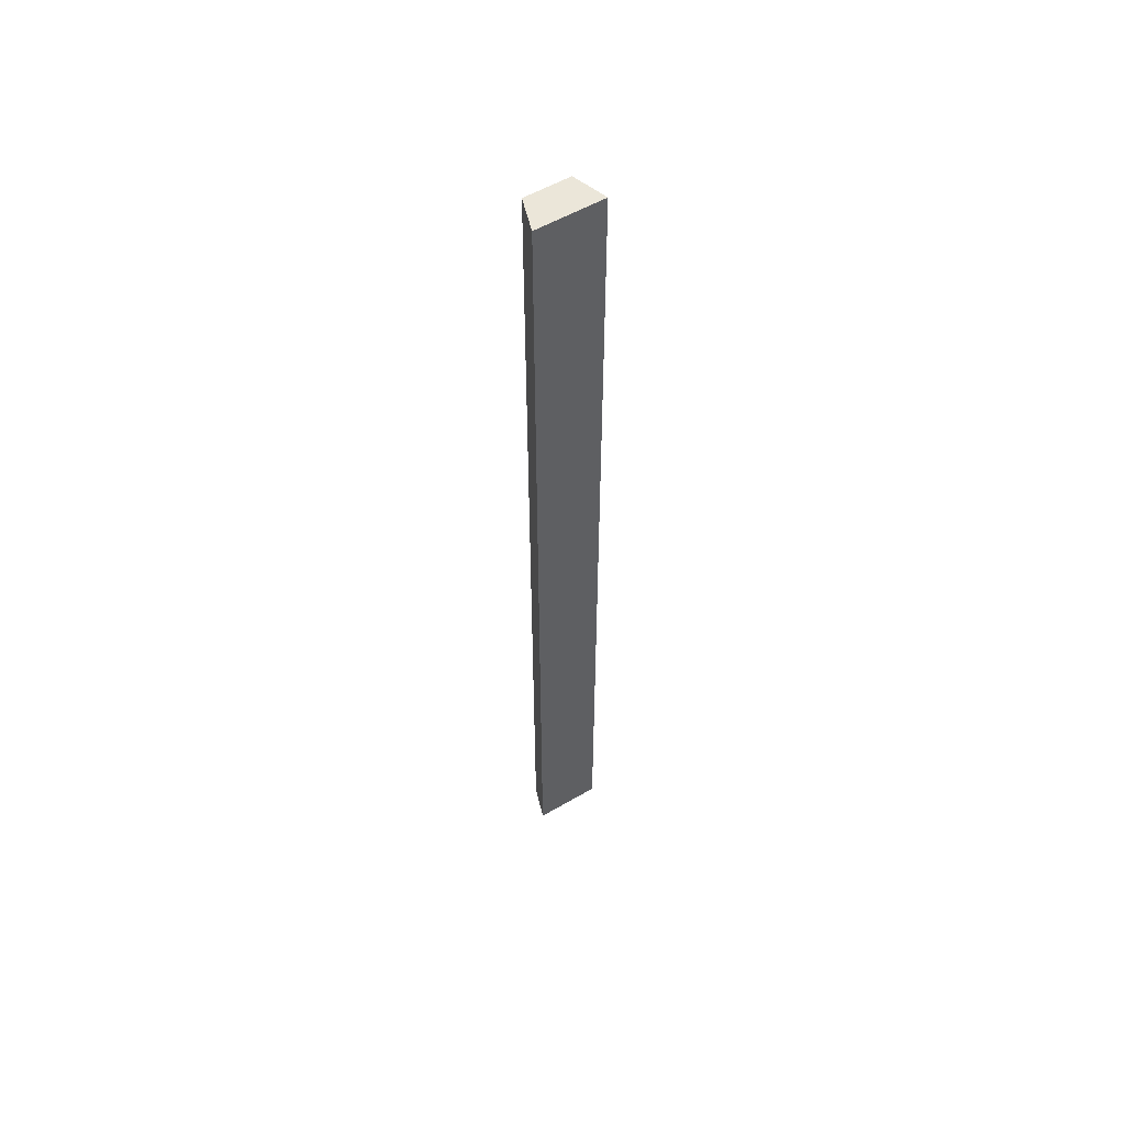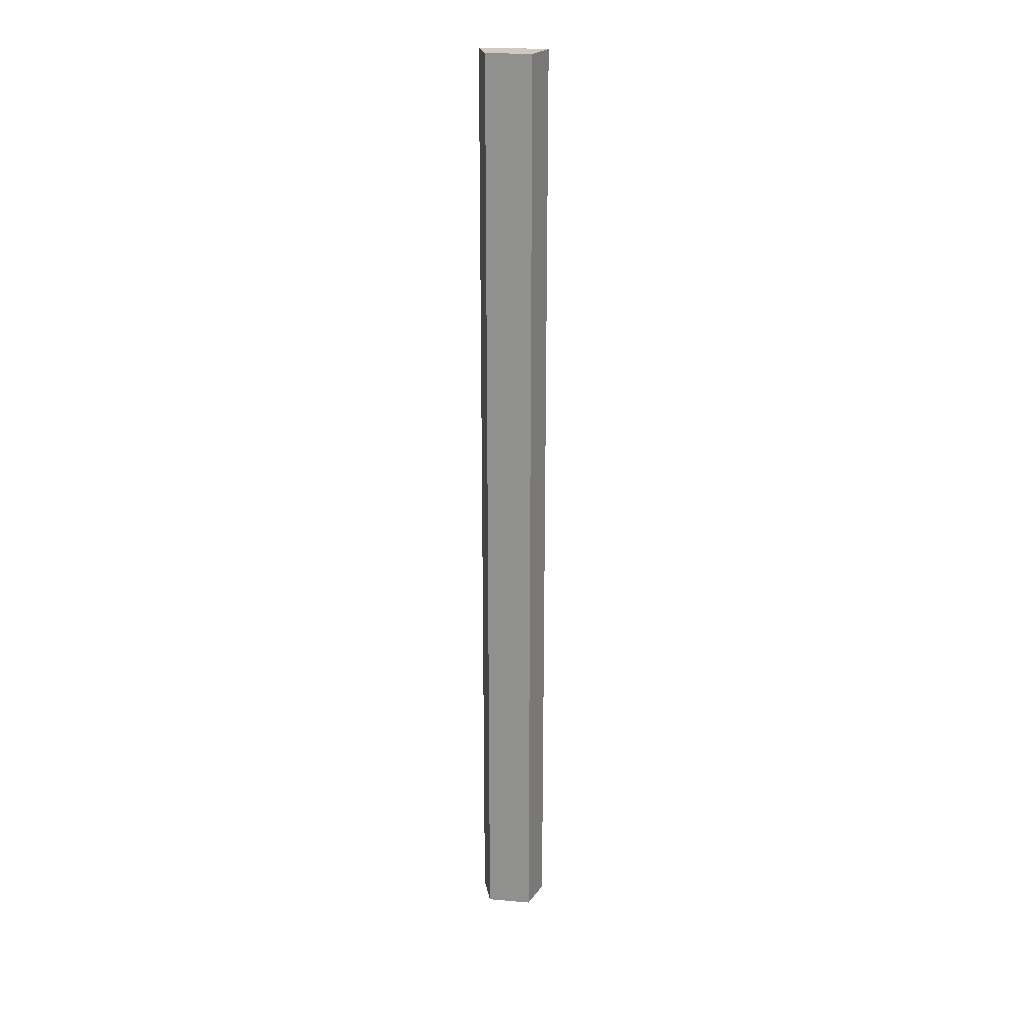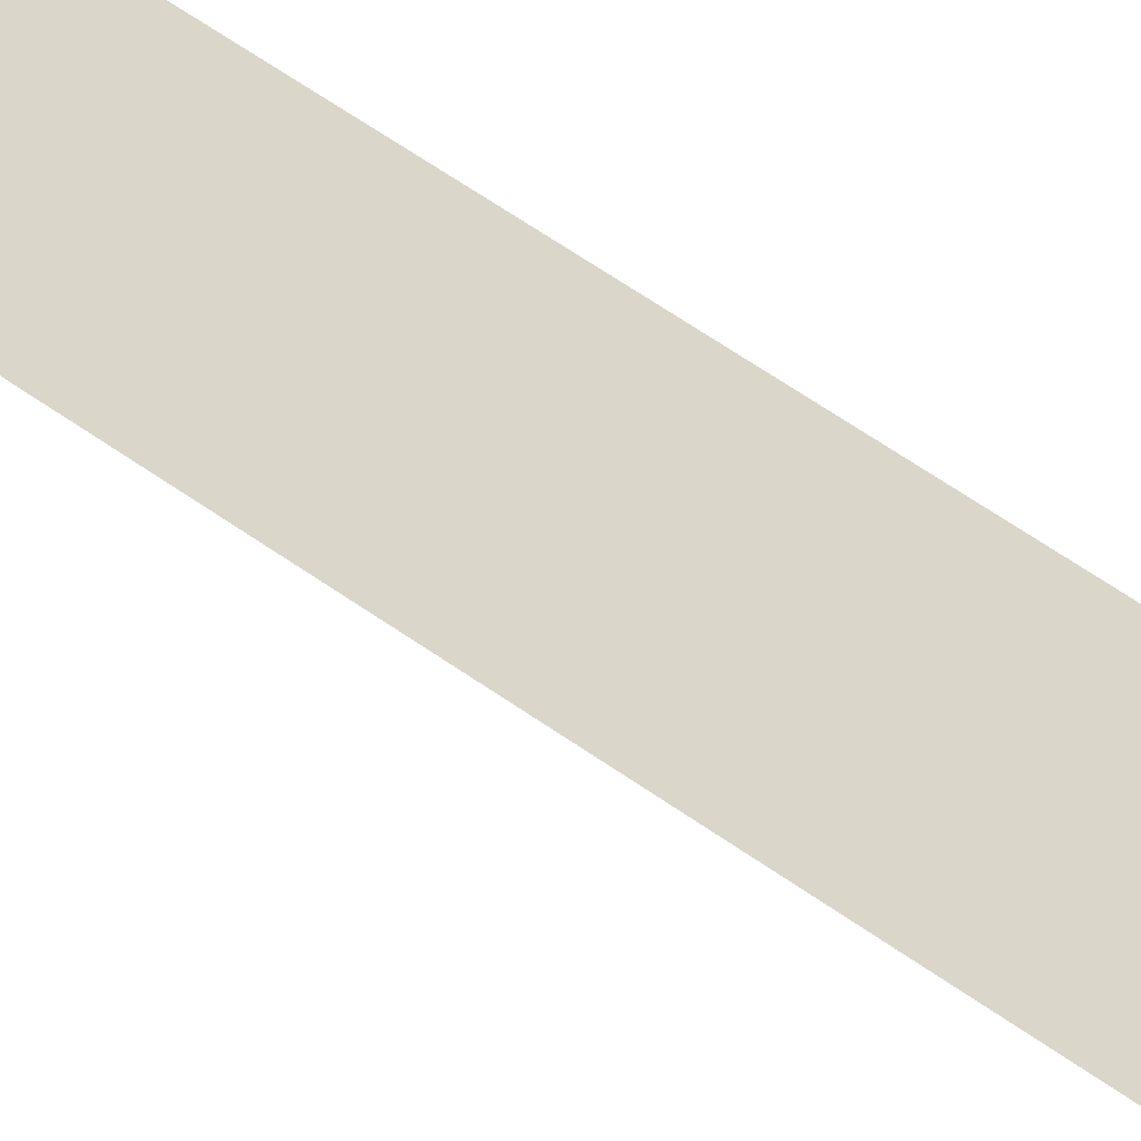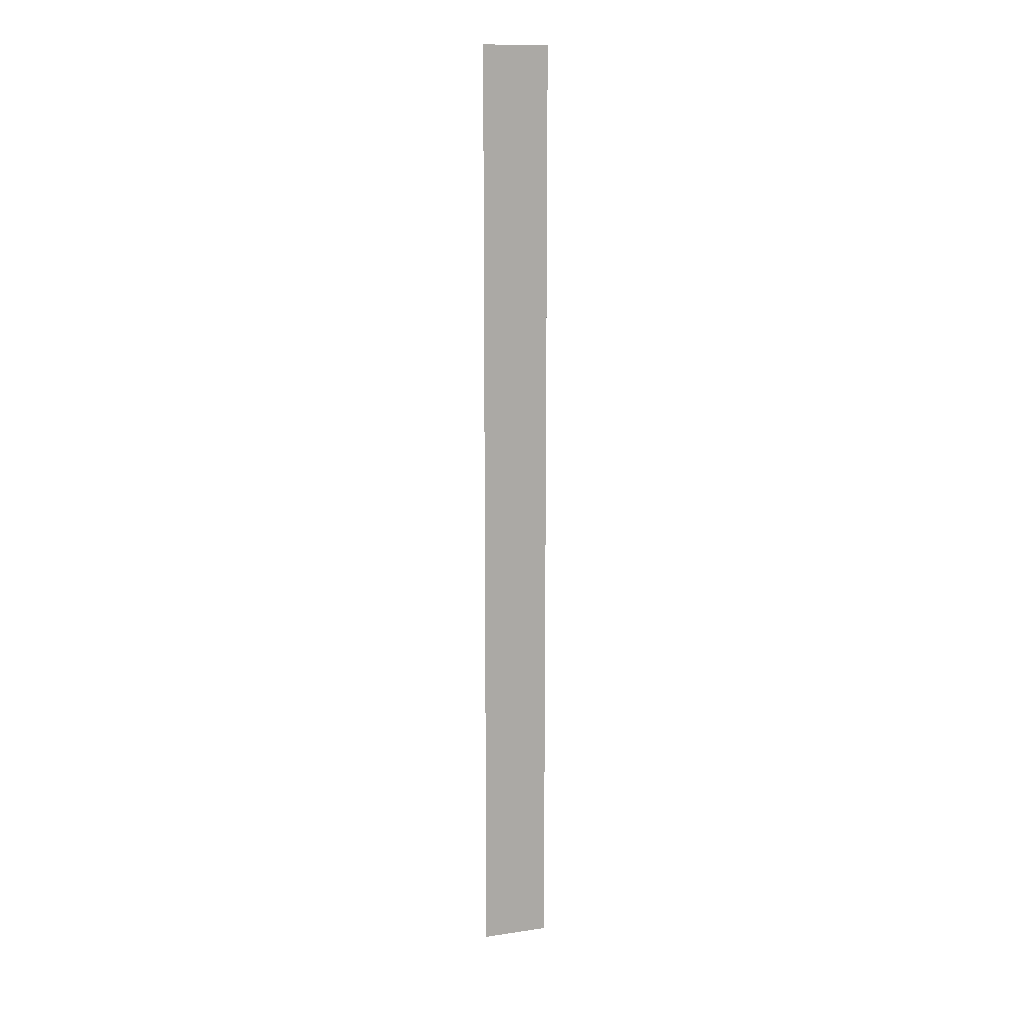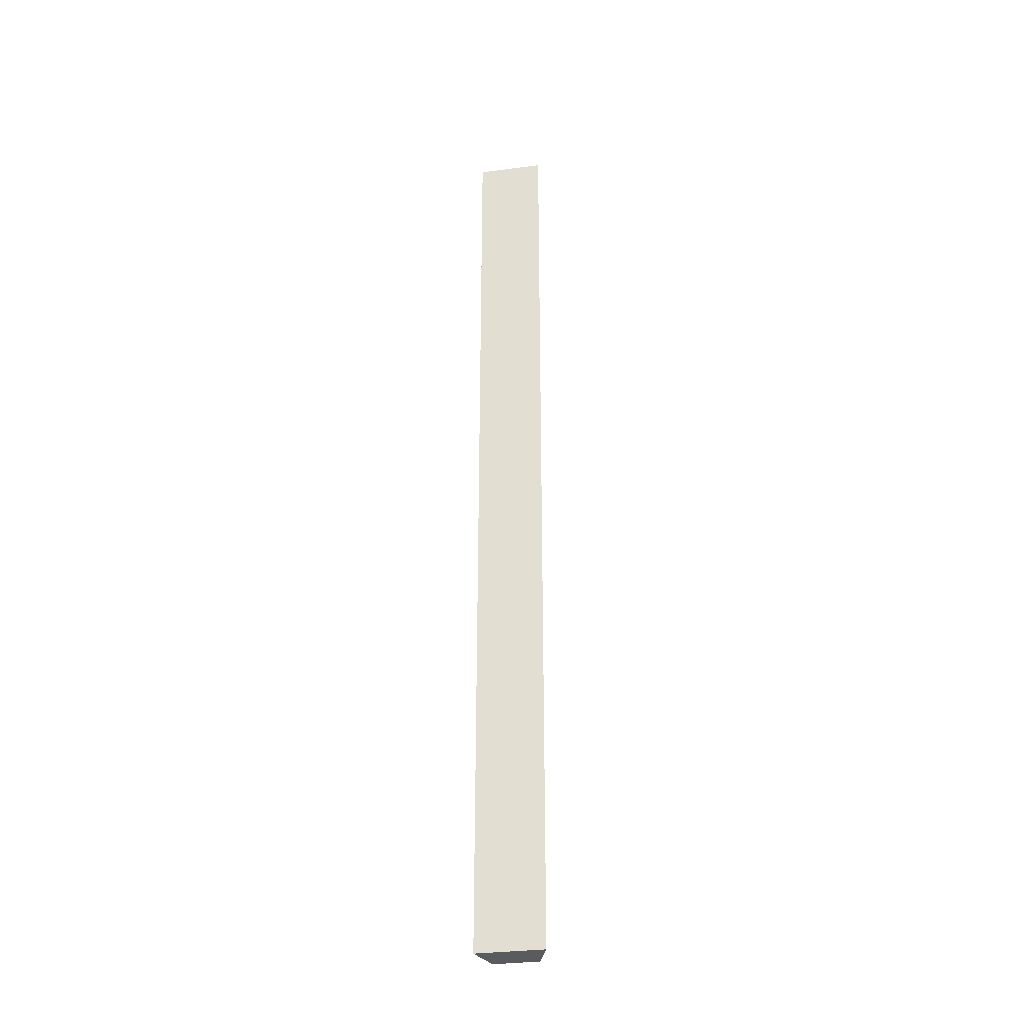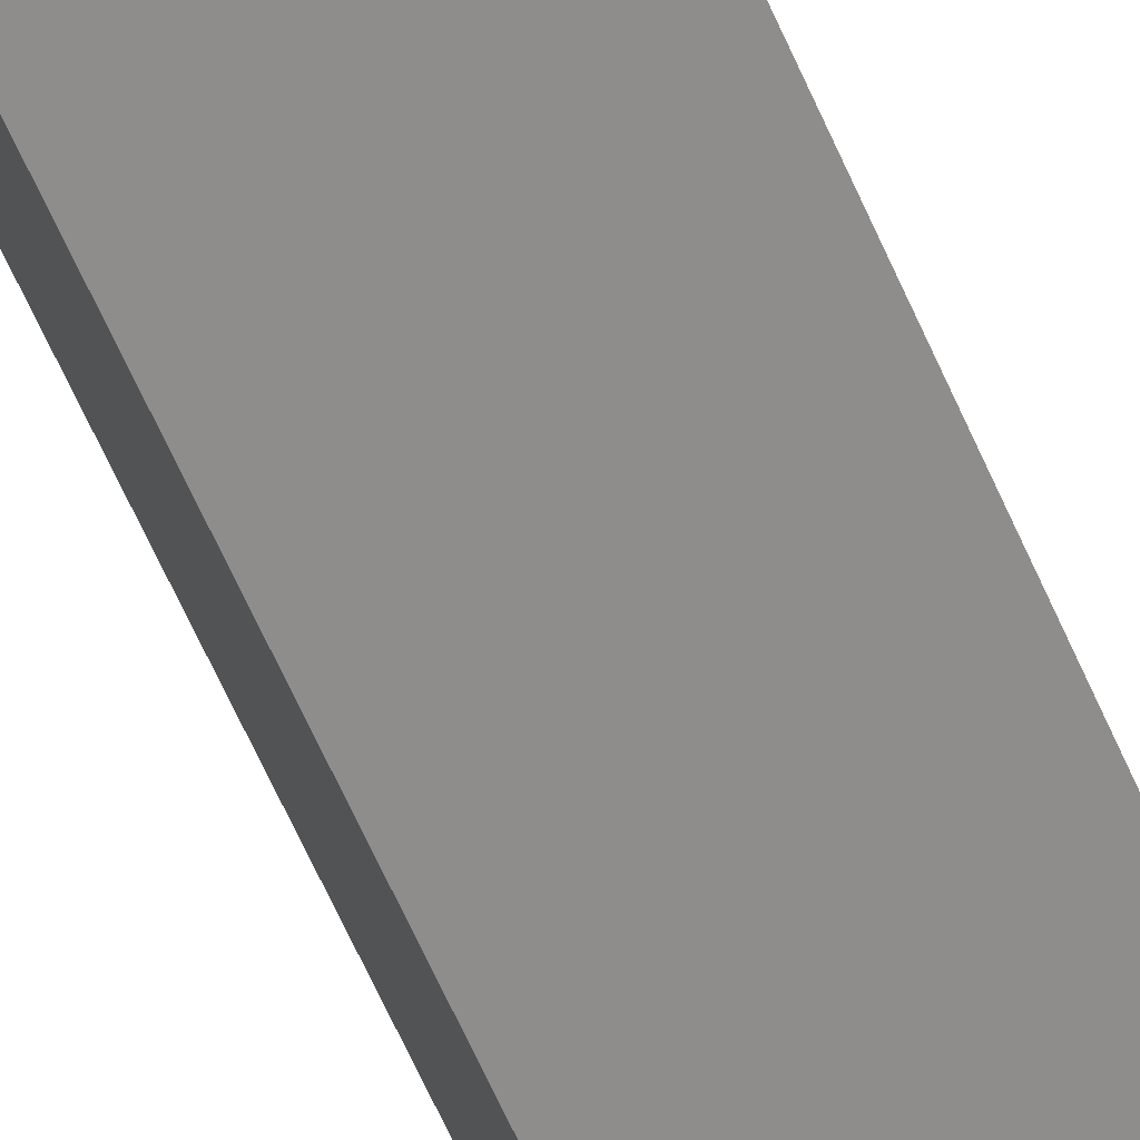
<metadata>
{"format":"obj","ext":"obj","renderer":"f3d","projection":"perspective","resolution":1024,"background":"white","views":[{"elev":55.4,"azim":-166.6,"up":"+Y"},{"elev":23.0,"azim":53.1,"up":"+Y"},{"elev":34.2,"azim":-41.6,"up":"+Z"},{"elev":12.9,"azim":-153.5,"up":"+Y"},{"elev":-32.0,"azim":-124.5,"up":"+Y"},{"elev":-46.9,"azim":-160.3,"up":"+Z"}]}
</metadata>
<code>
g pb_Mesh401428
v -112 -56 -1
v -114 -56 -2
v -112 4 -1
v -114 4 -2
v -114 -56 -2
v -111 -56 -5
v -114 4 -2
v -111 4 -5
v -111 -56 -5
v -110 -56 -3
v -111 4 -5
v -110 4 -3
v -111 4 -5
v -110 -56 -3
v -112 -56 -1
v -110 4 -3
v -112 4 -1
v -112 4 -1
v -114 4 -2
v -110 4 -3
v -111 4 -5
v -110 -56 -3
v -111 -56 -5
v -112 -56 -1
v -114 -56 -2
g pb_Mesh401428_0
f 3 2 1
f 3 4 2
f 7 6 5
f 7 8 6
f 11 10 9
f 13 12 10
f 16 15 14
f 16 17 15
f 20 19 18
f 20 21 19
f 24 23 22
f 24 25 23

</code>
